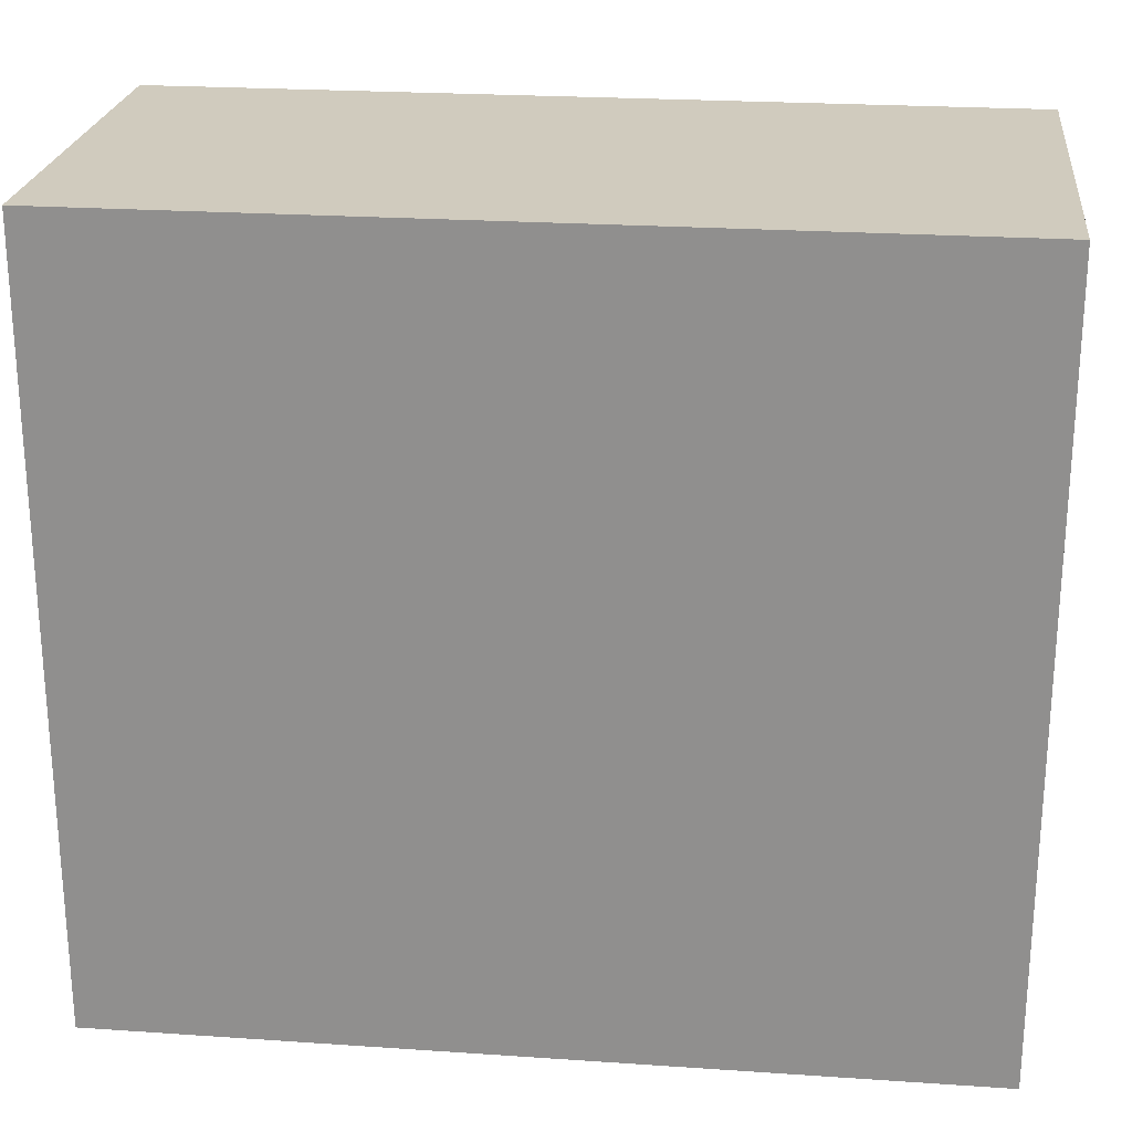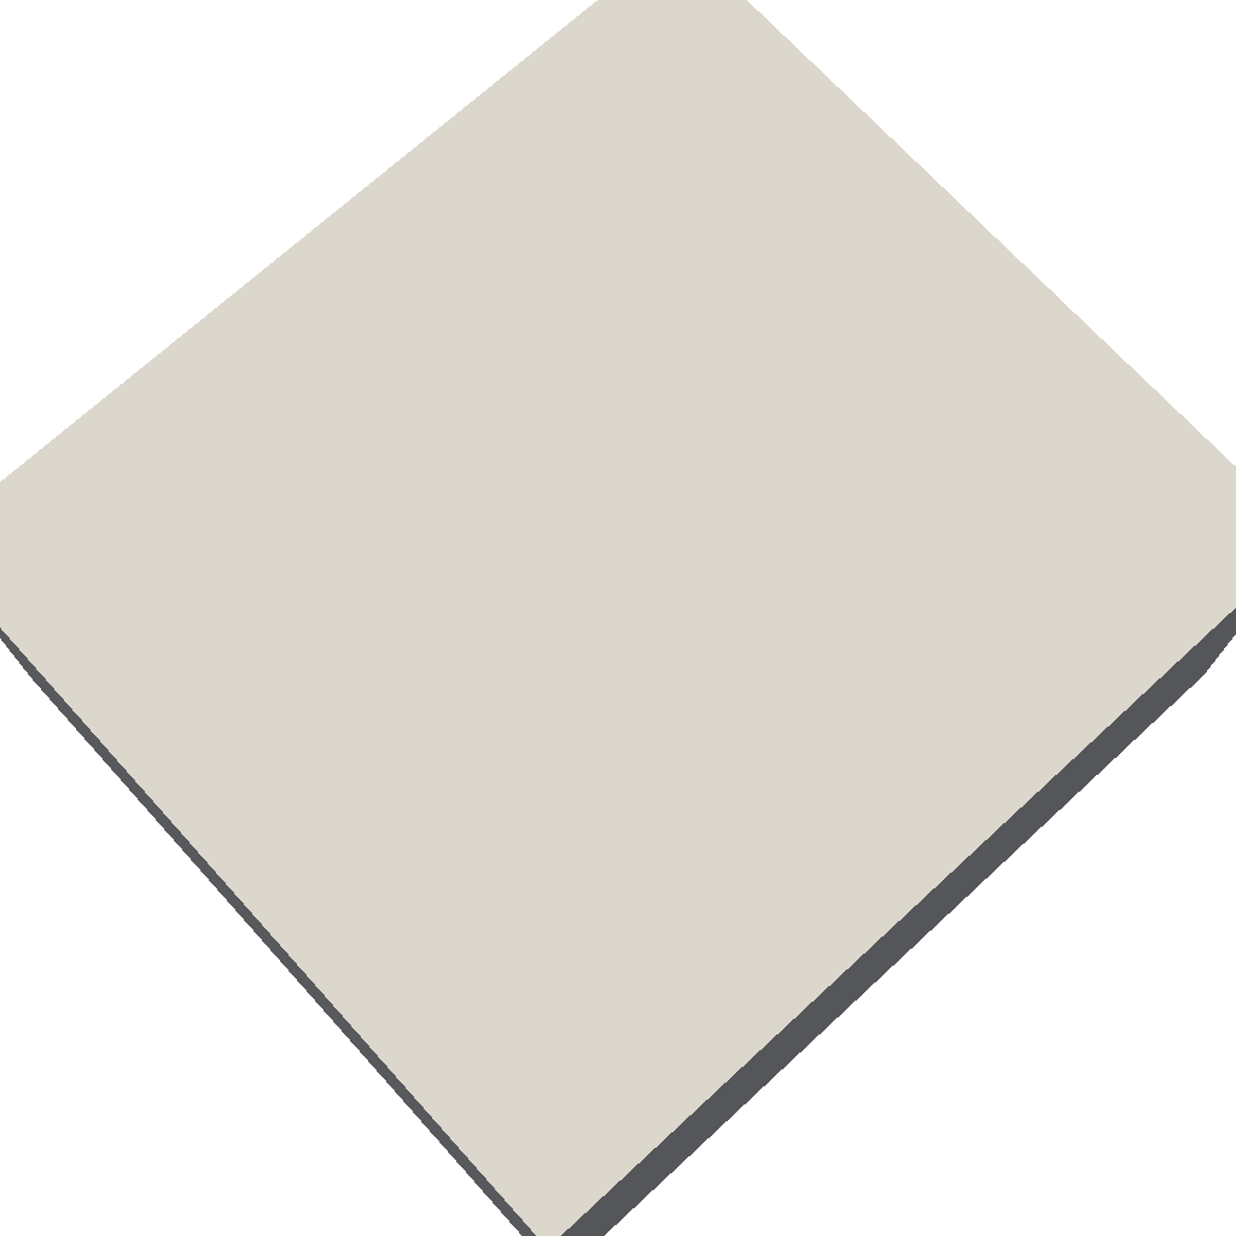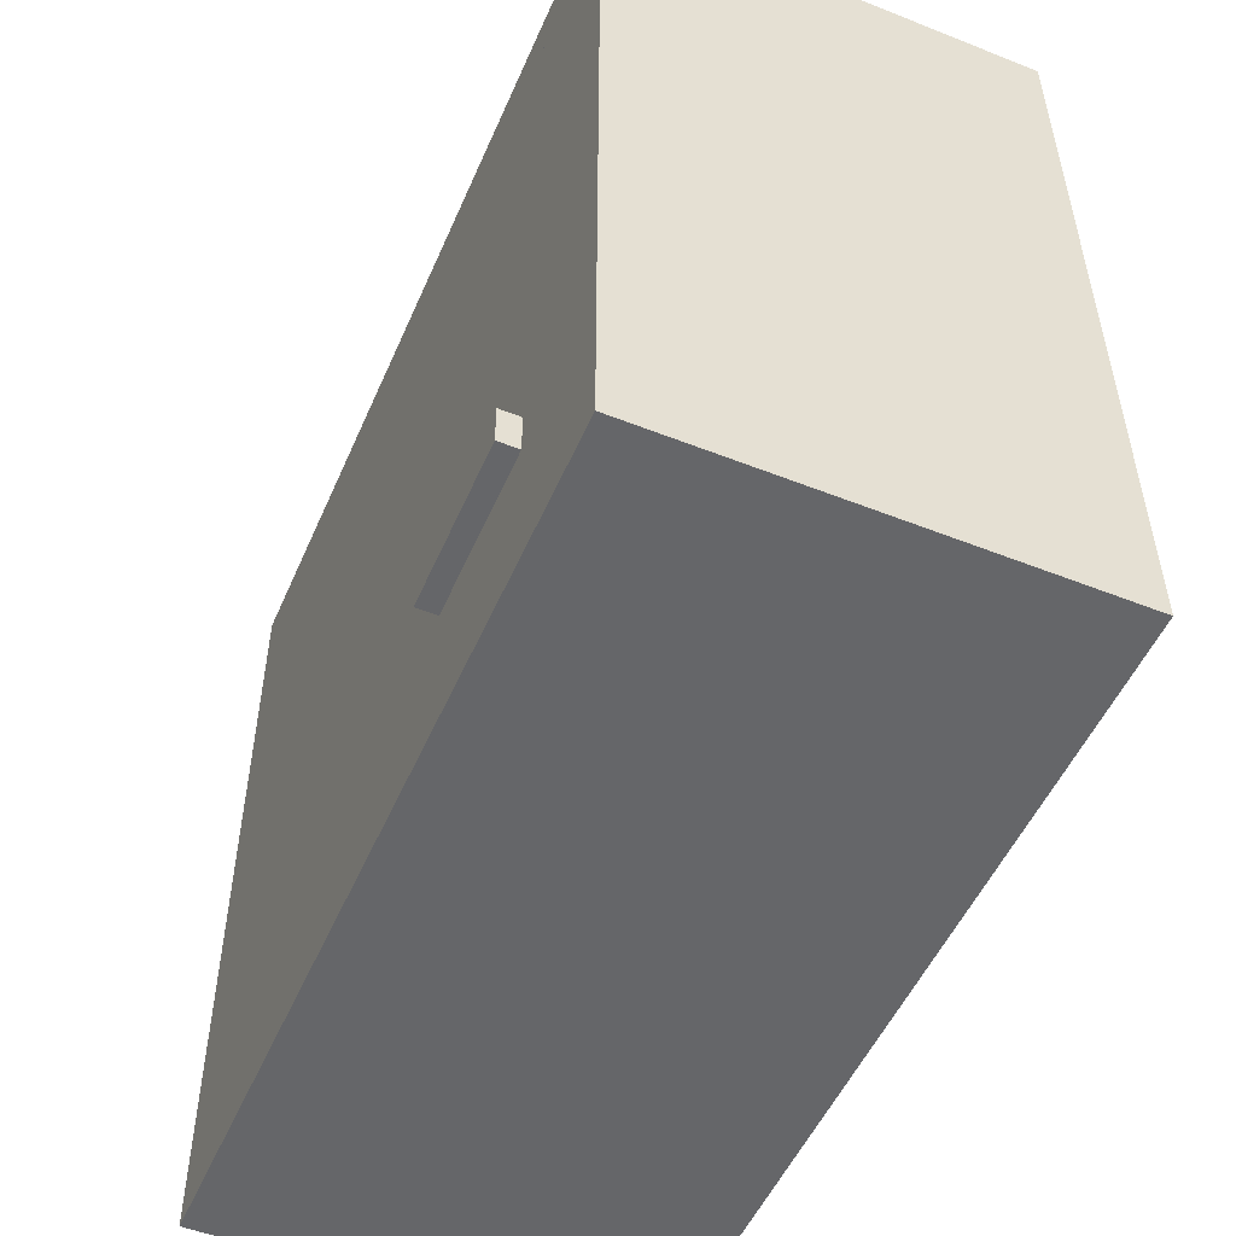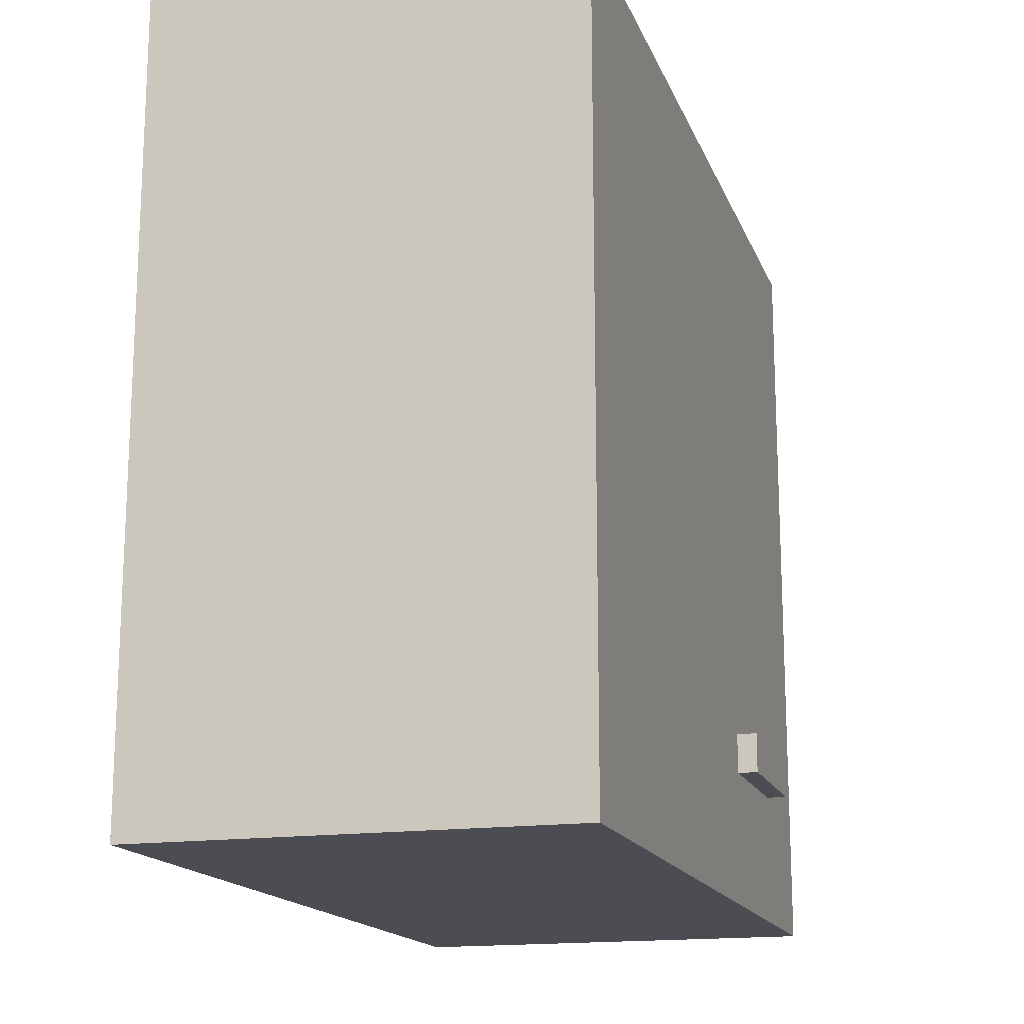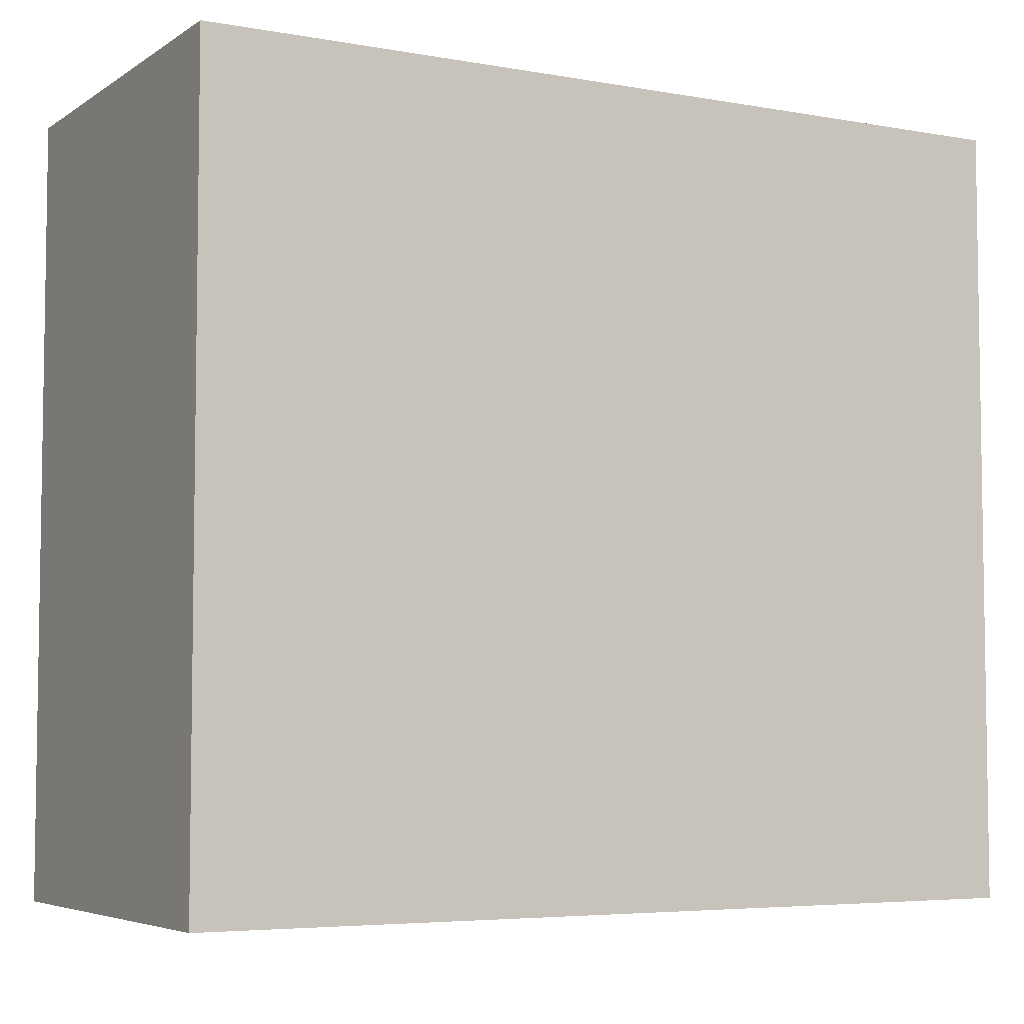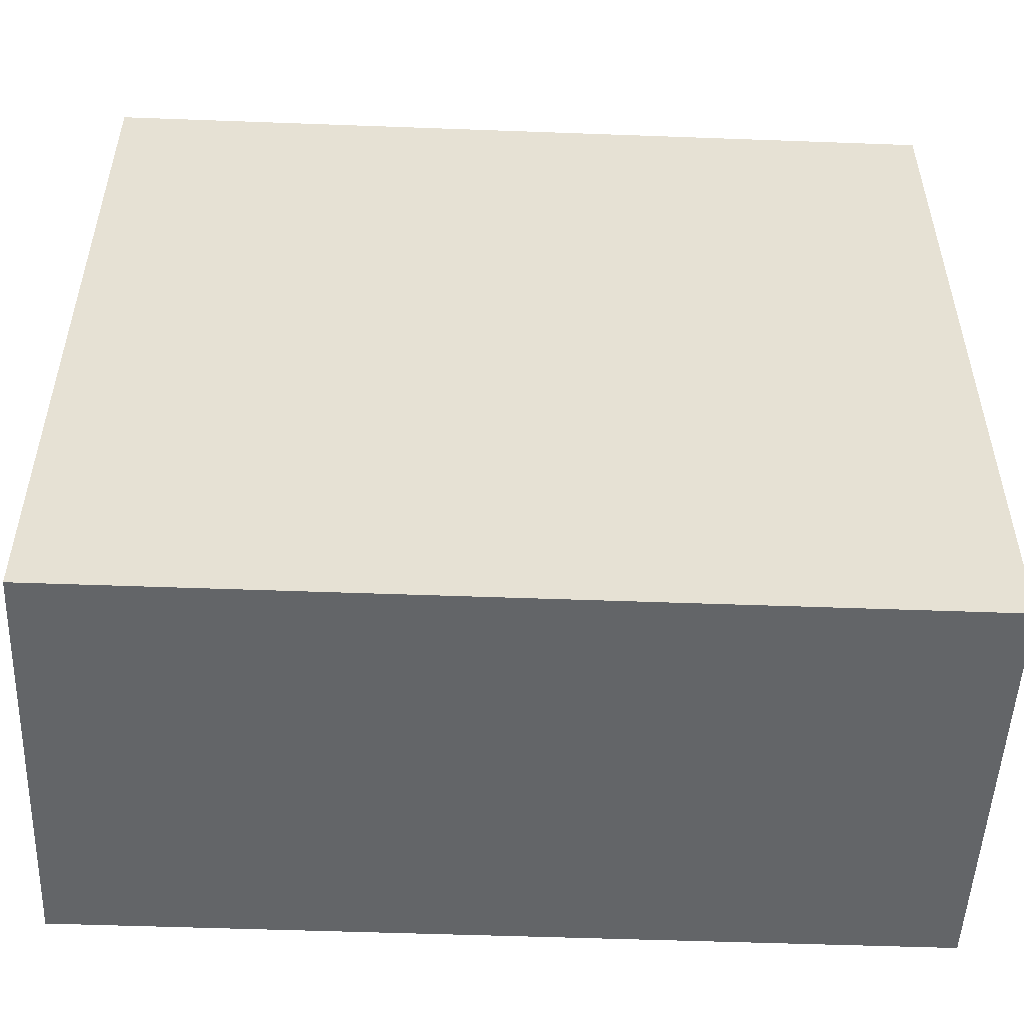
<metadata>
{"format":"obj","ext":"obj","renderer":"f3d","projection":"perspective","resolution":1024,"background":"white","views":[{"elev":23.6,"azim":6.5,"up":"+Y"},{"elev":72.8,"azim":-42.4,"up":"+Z"},{"elev":-51.8,"azim":-113.2,"up":"+Y"},{"elev":-16.3,"azim":106.6,"up":"+Y"},{"elev":-5.3,"azim":-29.0,"up":"+Y"},{"elev":-51.4,"azim":-2.3,"up":"+Y"}]}
</metadata>
<code>
g kitchenCabinetUpper
v 0 0 2.1
v 0 0 0
v -4.3 0 2.1
v -4.3 0 0
v 0 3.9 0
v 0 3.9 2.1
v -4.3 3.9 0
v -4.3 3.9 2.1
v -4.032 0.2684 0
v -4.032 3.632 0
v -0.2684 3.632 0
v -0.2684 0.2684 0
v -4.032 2.084 1.9
v -0.2684 2.084 1.9
v -4.032 3.632 1.9
v -0.2684 3.632 1.9
v -0.2684 0.2684 1.9
v -4.032 0.2684 1.9
v -0.2684 1.816 1.9
v -0.2684 1.816 0.2
v -4.032 1.816 1.9
v -4.032 1.816 0.2
v -0.2684 2.084 0.2
v -4.032 2.084 0.2
f 2 1 3
f 3 4 2
f 6 5 7
f 7 8 6
f 2 5 6
f 6 1 2
f 3 1 6
f 6 8 3
f 7 4 3
f 3 8 7
f 9 2 4
f 4 7 9
f 7 10 9
f 7 11 10
f 2 9 12
f 12 5 2
f 12 11 5
f 11 7 5
f 14 13 15
f 15 16 14
f 17 12 9
f 9 18 17
f 11 16 15
f 15 10 11
f 20 19 21
f 21 22 20
f 14 23 24
f 24 13 14
f 17 18 21
f 21 19 17
f 20 22 24
f 24 23 20
f 22 18 9
f 9 24 22
f 22 21 18
f 24 9 10
f 10 15 24
f 15 13 24
f 23 16 11
f 11 20 23
f 23 14 16
f 20 11 12
f 12 17 20
f 17 19 20
g door 7
v -0.2684 0.2684 0.2
v -4.032 0.2684 0.2
v -0.2684 3.632 0.2
v -4.032 3.632 0.2
v -0.4719 0.4719 0
v -3.628 0.6719 0
v -3.828 0.4719 0
v -3.828 3.428 0
v -3.628 0.8719 0
v -2.828 0.8719 0
v -2.828 0.6719 0
v -0.4719 3.428 0
v -2.828 0.8719 -0.1
v -3.628 0.8719 -0.1
v -3.628 0.6719 -0.1
v -2.828 0.6719 -0.1
f 26 25 27
f 27 28 26
f 10 9 26
f 26 28 10
f 27 11 10
f 10 28 27
f 12 11 27
f 27 25 12
f 12 25 26
f 26 9 12
f 30 29 31
f 31 32 30
f 32 33 30
f 32 34 33
f 29 30 35
f 35 36 29
f 35 34 36
f 34 32 36
f 31 12 9
f 9 10 31
f 10 32 31
f 10 36 32
f 12 31 29
f 29 11 12
f 29 36 11
f 36 10 11
f 33 34 37
f 37 38 33
f 38 39 30
f 30 33 38
f 40 37 34
f 34 35 40
f 40 39 38
f 38 37 40
f 40 35 30
f 30 39 40

</code>
